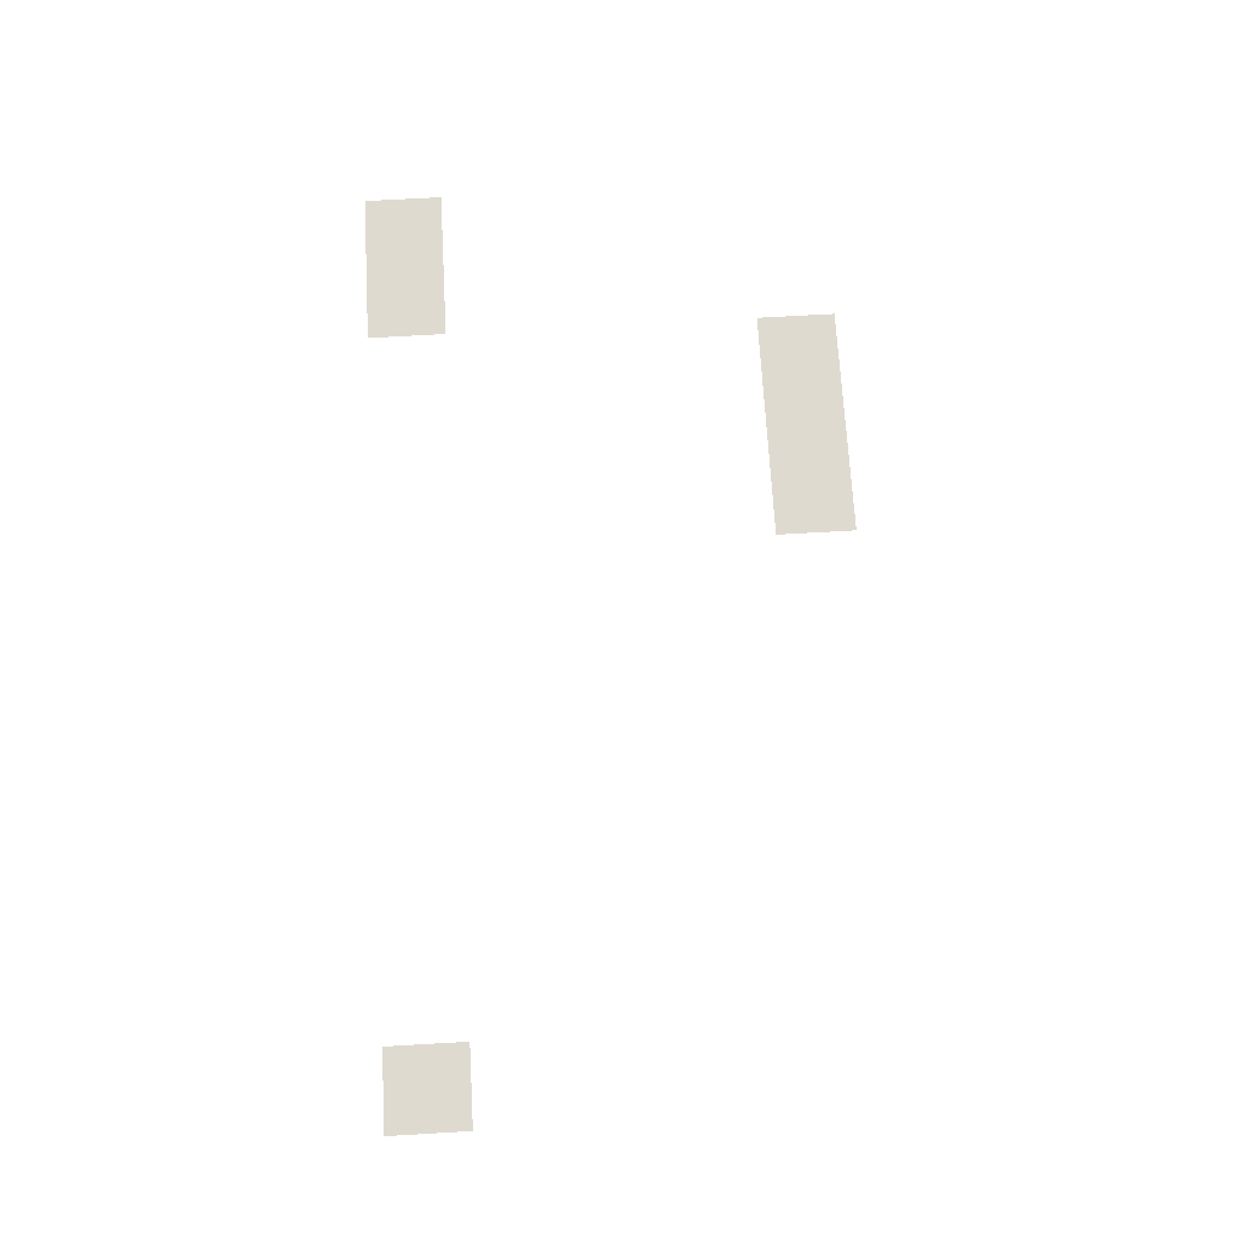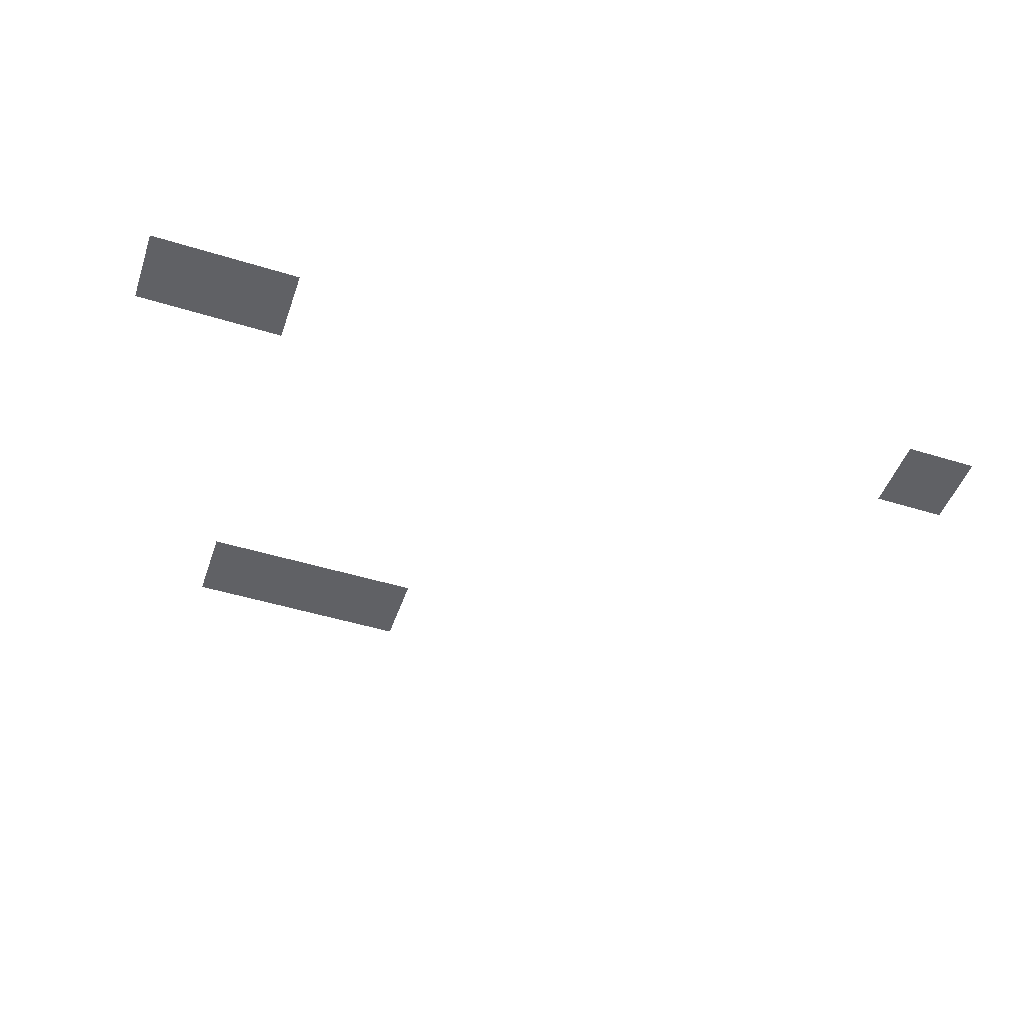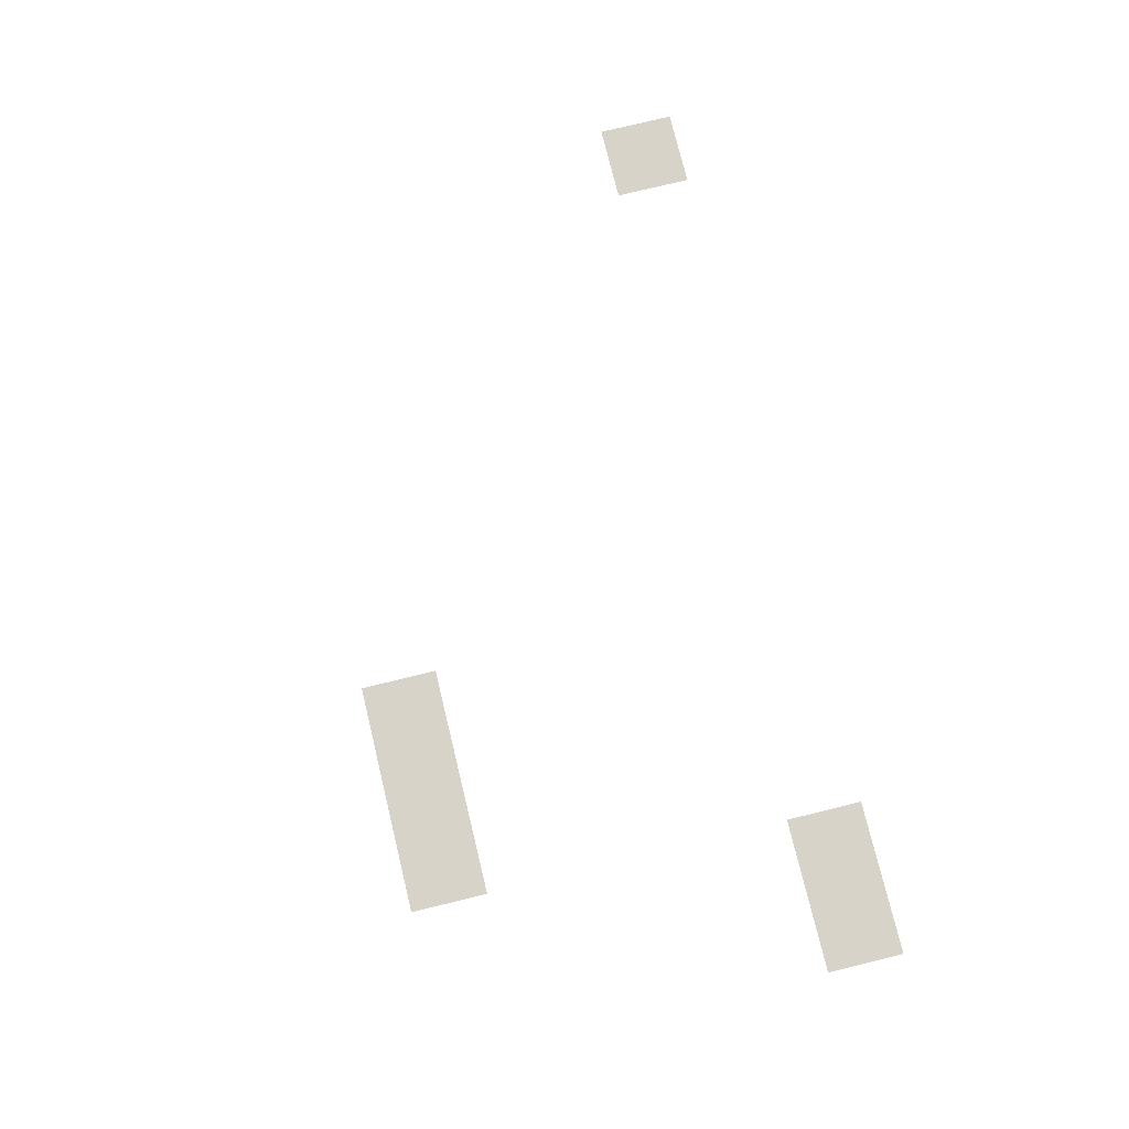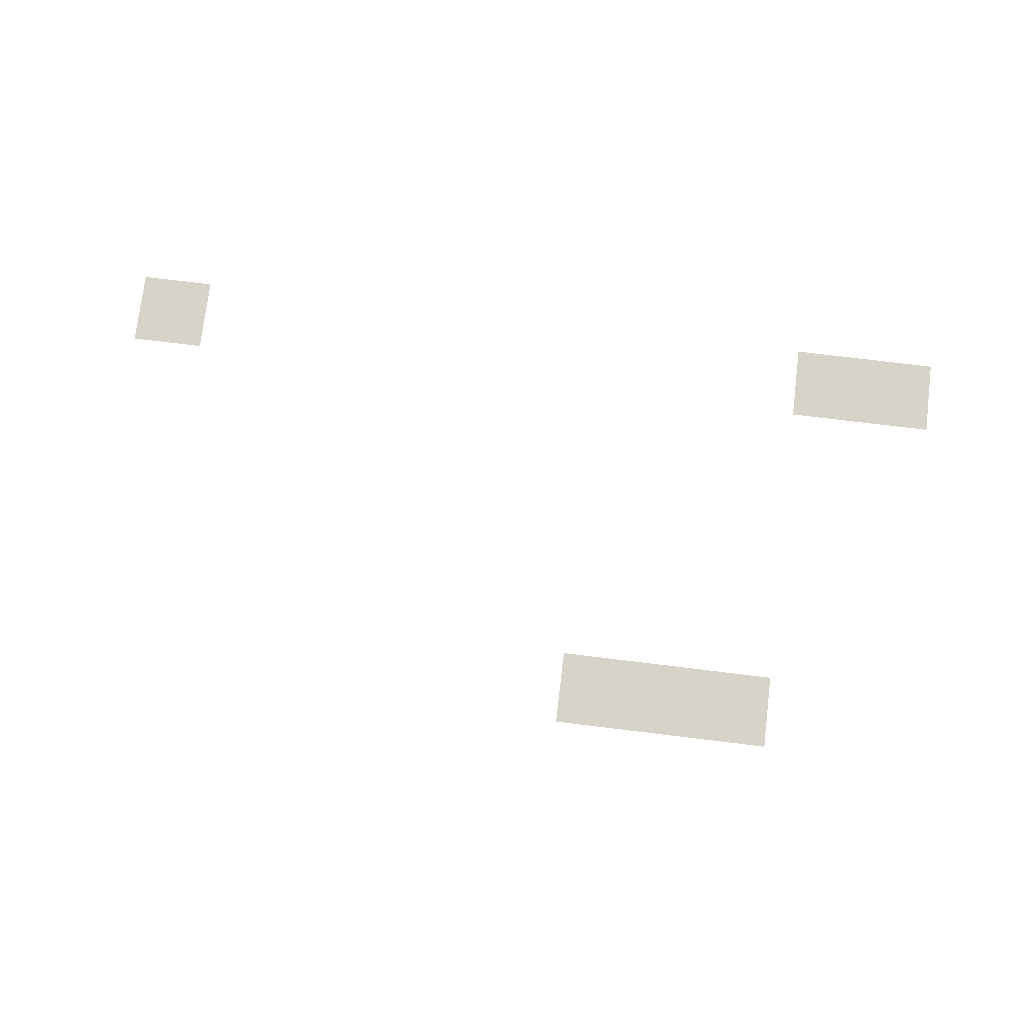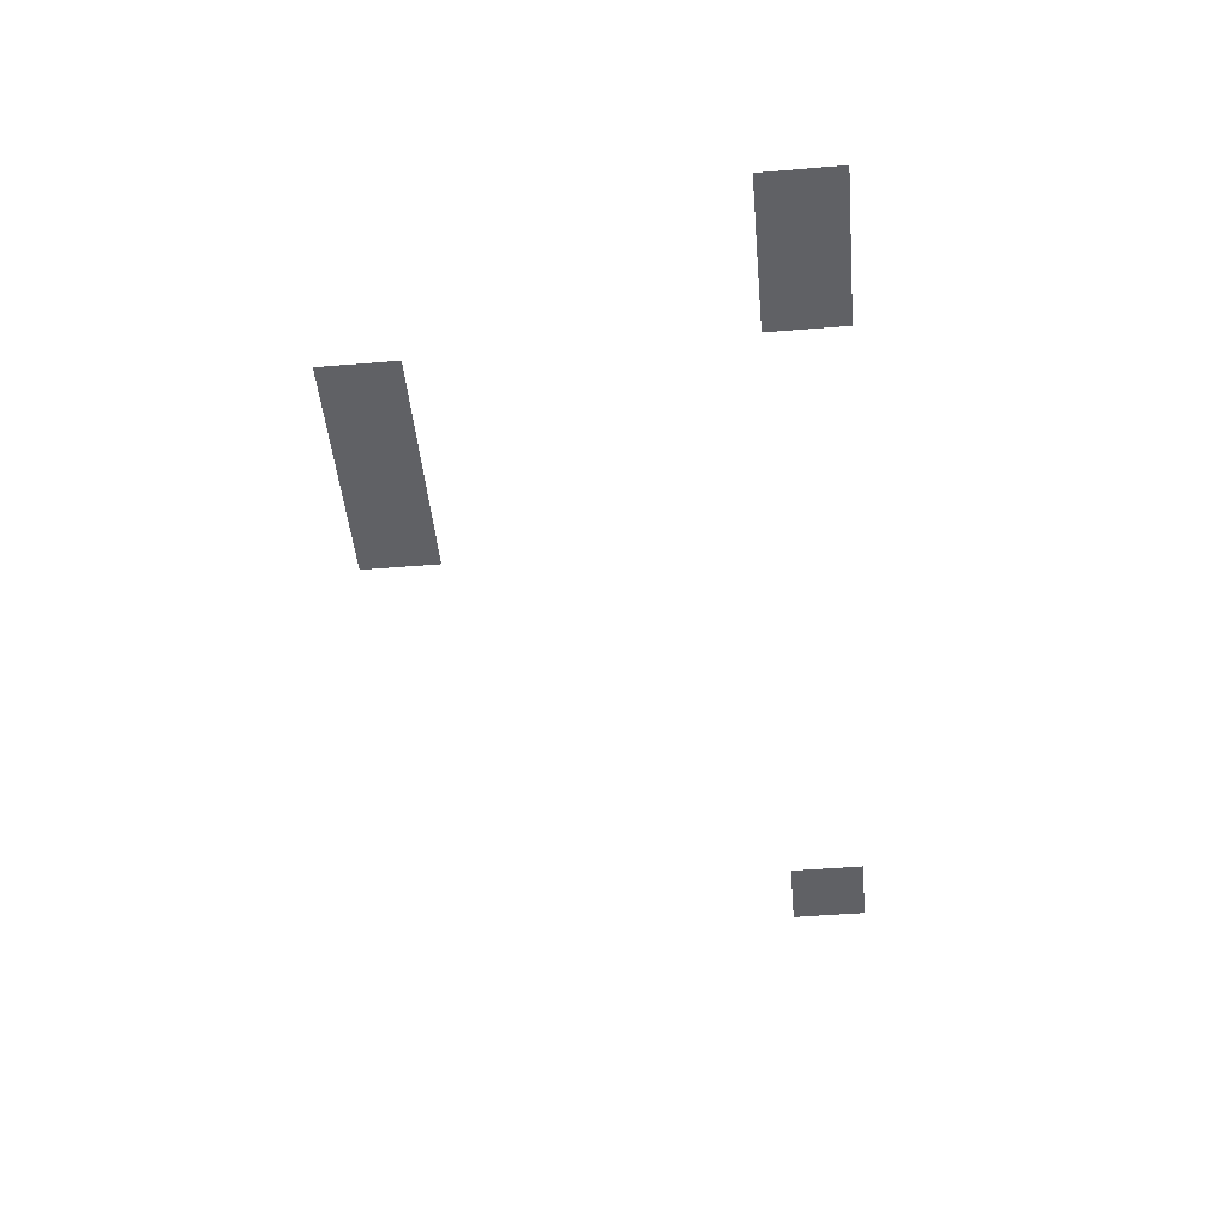
<metadata>
{"format":"obj","ext":"obj","renderer":"f3d","projection":"perspective","resolution":1024,"background":"white","views":[{"elev":70.7,"azim":86.7,"up":"+Z"},{"elev":-48.5,"azim":-19.0,"up":"+Z"},{"elev":76.5,"azim":-103.7,"up":"+Z"},{"elev":76.2,"azim":-173.1,"up":"+Z"},{"elev":-47.9,"azim":-84.7,"up":"+Z"}]}
</metadata>
<code>
v -4 -6 0
v -5 -6 0
v -5 -5 0
v -4 -5 0
v -14 -6 0
v -15 -6 0
v -15 -5 0
v -14 -5 0
v -15 -6 0
v -16 -6 0
v -16 -5 0
v -15 -5 0
v -11 -1 0
v -12 -1 0
v -12 0 0
v -11 0 0
v -12 -1 0
v -13 -1 0
v -13 0 0
v -12 0 0
v -13 -1 0
v -14 -1 0
v -14 0 0
v -13 0 0
g segunda_mesh_0002
f 1 2 3 4
f 5 6 7 8
f 9 10 11 12
f 13 14 15 16
f 17 18 19 20
f 21 22 23 24

</code>
